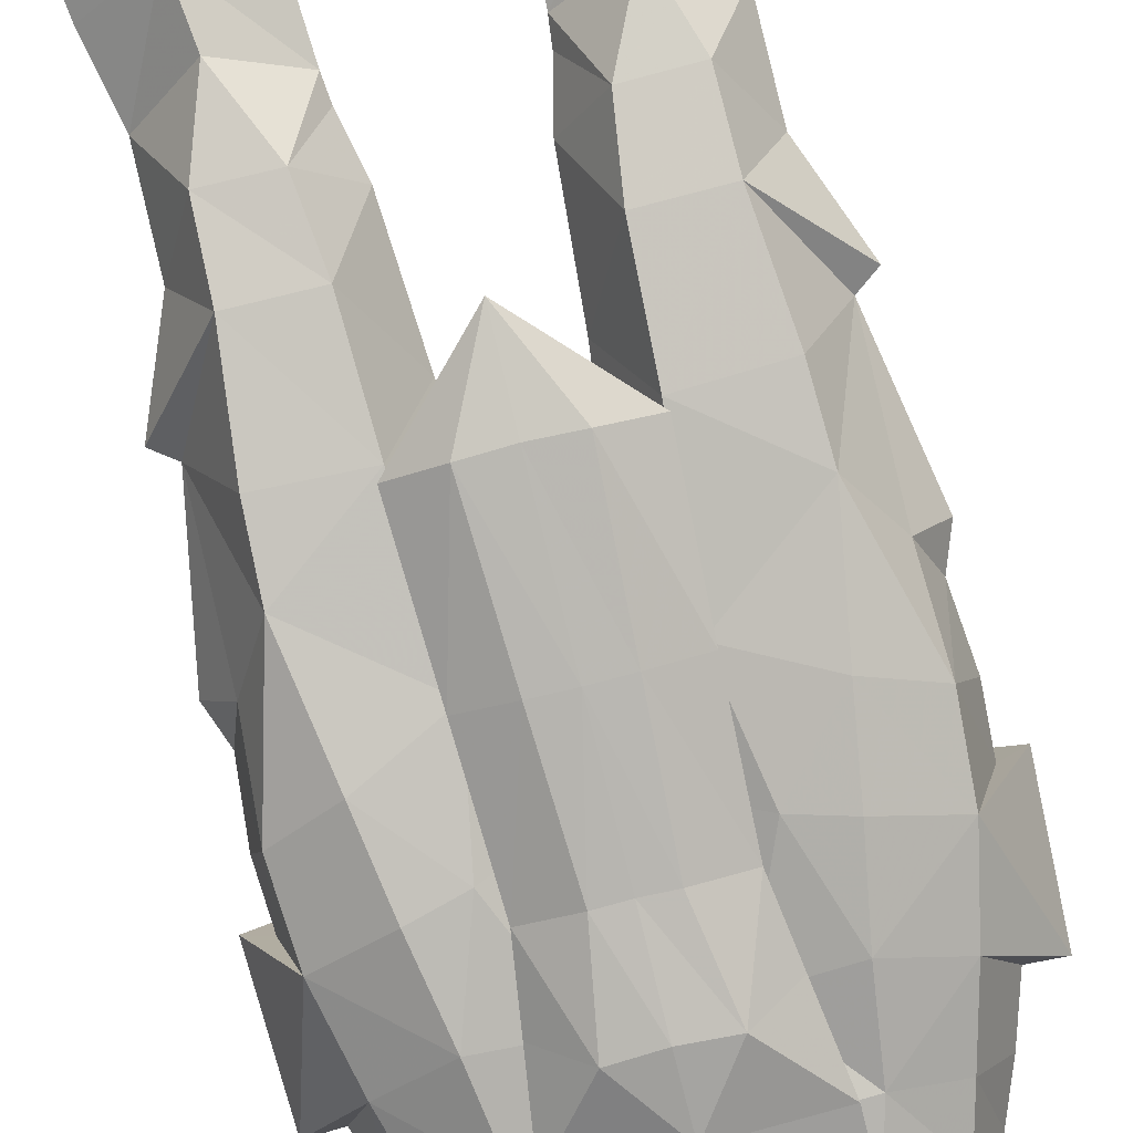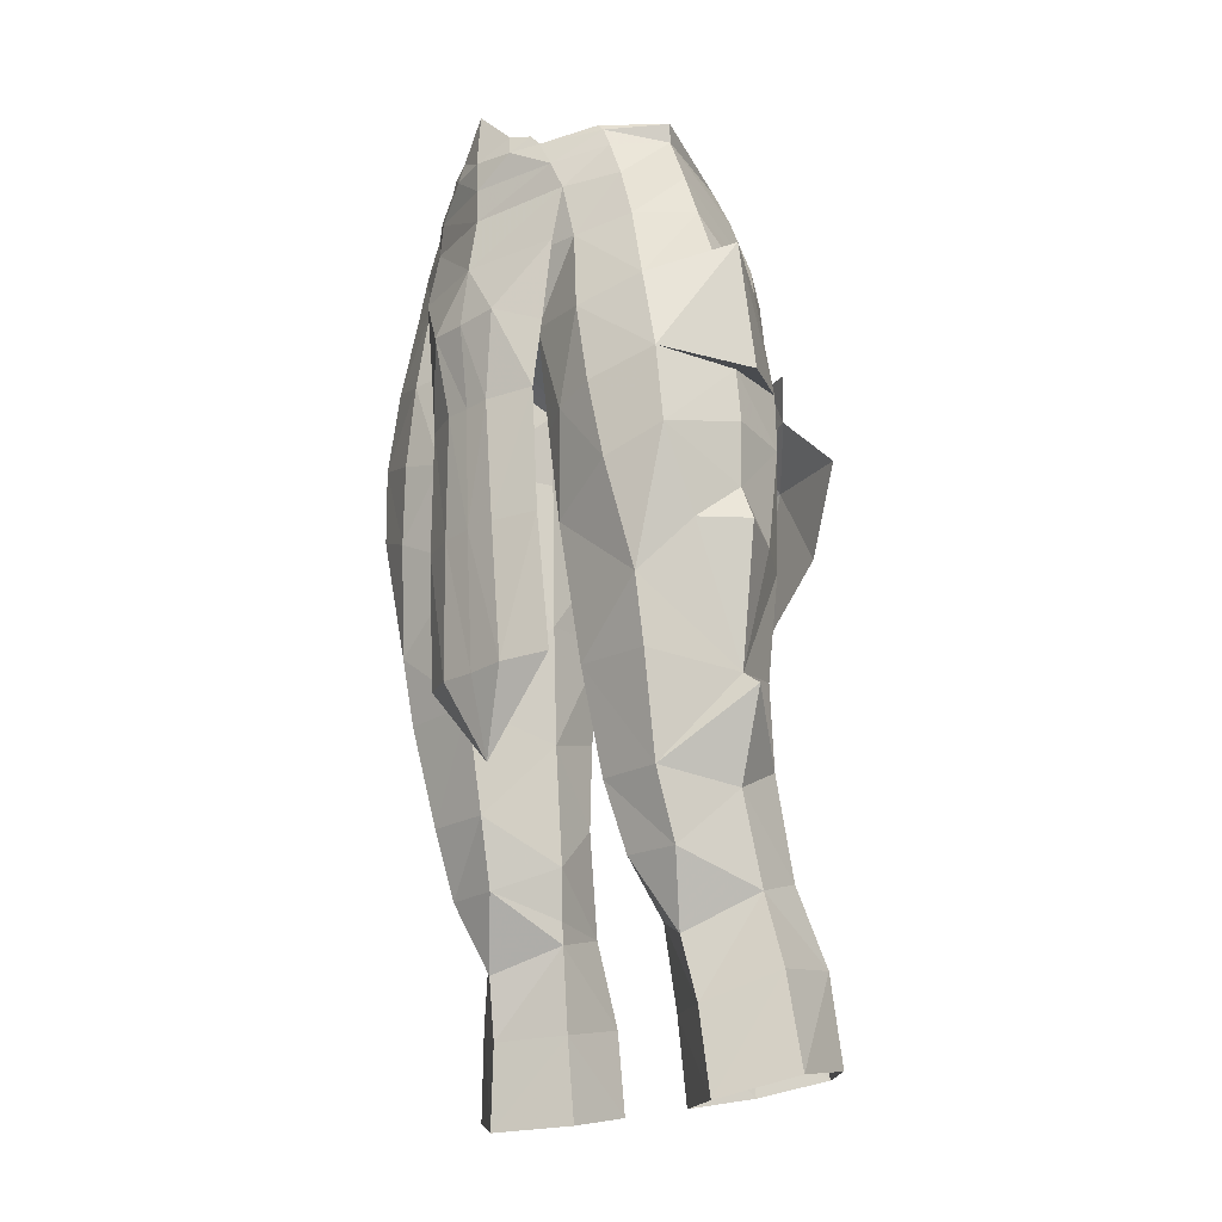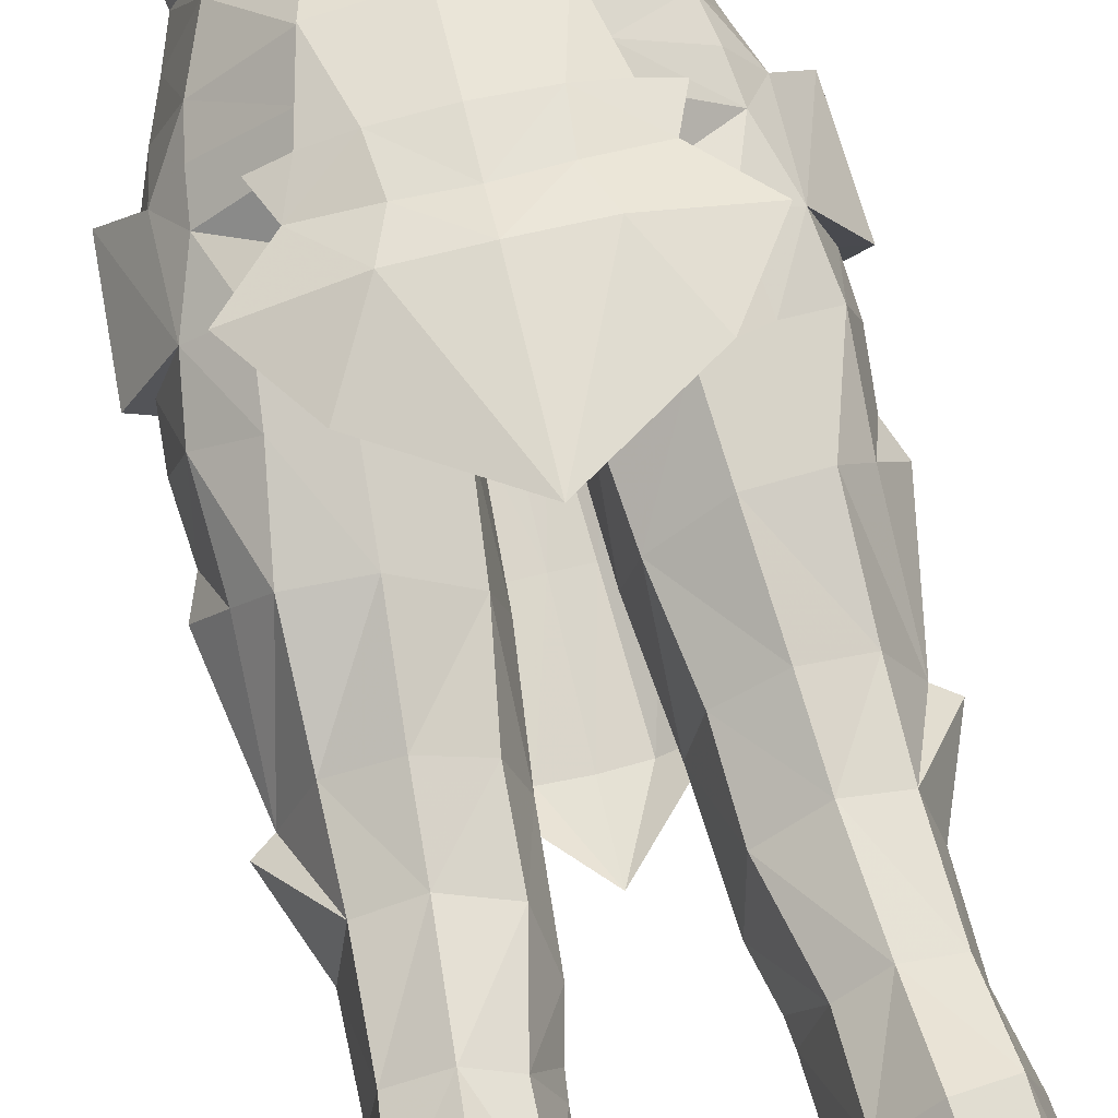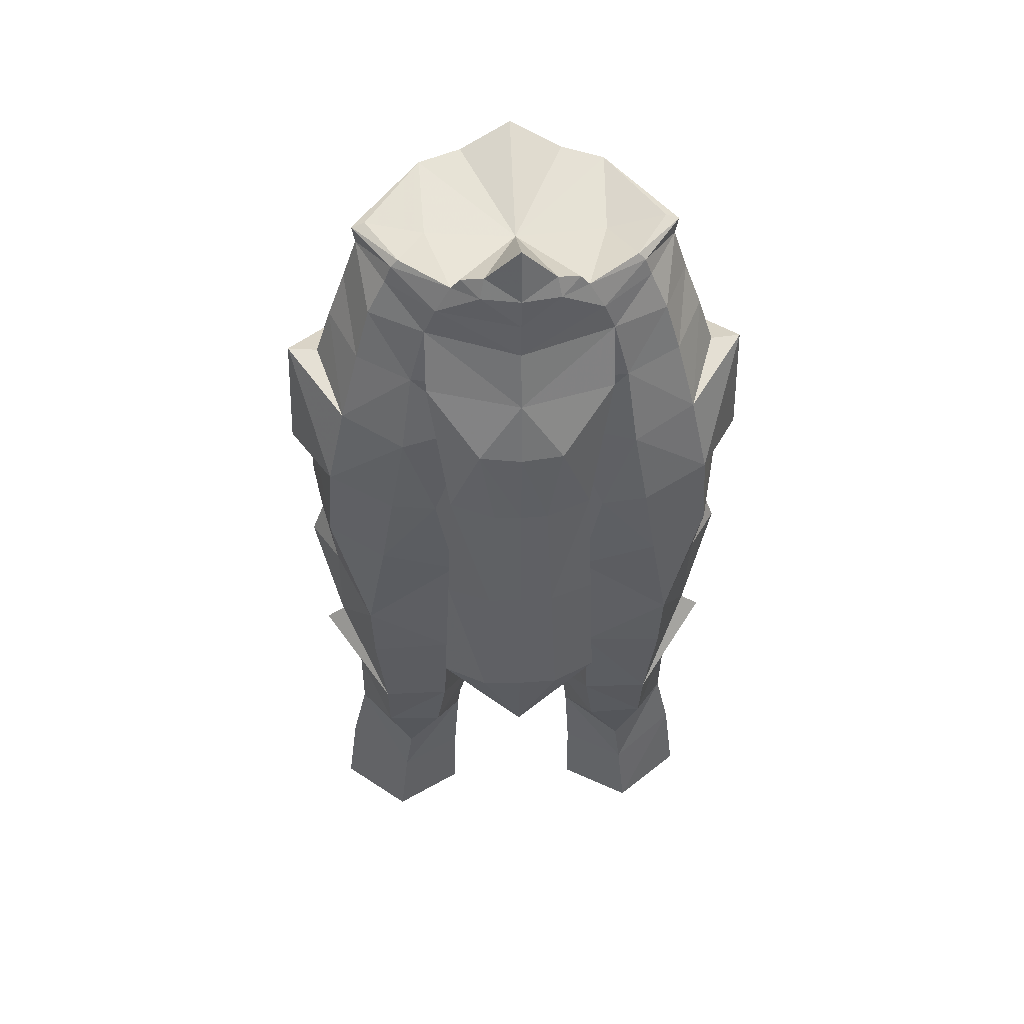
<metadata>
{"format":"obj","ext":"obj","renderer":"f3d","projection":"perspective","resolution":1024,"background":"white","views":[{"elev":-79.5,"azim":-166.0,"up":"+Y"},{"elev":-20.2,"azim":47.1,"up":"+Z"},{"elev":76.8,"azim":166.9,"up":"+Y"},{"elev":41.6,"azim":-2.9,"up":"+Z"}]}
</metadata>
<code>
g knight_trousers_female_310006
v 2.687 -5.887 45.15
v 1.561 -6.873 48.23
v 1.01 -6.583 45.01
v 2.256 5.352 48.26
v 2.072 5.776 46.35
v -0.005132 5.93 46.23
v -0.005131 5.527 48.28
v 2.861 -5.775 40.51
v 1.237 -6.411 40.43
v 1.467 -6.15 35.37
v 3.074 -5.368 35.54
v -0.005131 4.587 51.5
v 2.403 3.202 53.75
v 3.081 4.364 51.34
v 4.352 6.443 41.55
v -0.005145 7.581 38.62
v 2.681 6.549 44.71
v -0.005122 -6.446 40.44
v -0.00512 -6.597 44.97
v -0.005129 -6.675 50.44
v 3.473 -5.756 50.64
v 3.458 -5.27 52.93
v 3.04 -5.806 47.63
v -2.697 -5.887 45.15
v -1.571 -6.873 48.23
v -3.05 -5.806 47.63
v -2.266 5.35 48.25
v -2.083 5.774 46.35
v -1.477 -6.15 35.37
v -1.247 -6.411 40.43
v -2.871 -5.775 40.51
v -3.084 -5.368 35.54
v -3.091 4.364 51.33
v -2.414 3.202 53.74
v -4.362 6.443 41.55
v -2.691 6.549 44.71
v -1.02 -6.583 45.01
v -3.469 -5.269 52.93
v -3.483 -5.756 50.64
v -0.005129 -6.983 48.11
v -0.005124 -5.383 32.35
v 6.379 5.412 44.55
v 4.384 4.975 46.61
v 3.784 4.83 48.24
v 5 4.356 48.11
v -0.005129 -6.322 52.54
v -0.005142 6.76 44.67
v -0.005131 3.553 53.81
v -6.39 5.412 44.55
v -4.394 4.974 46.61
v -3.794 4.829 48.23
v -5.011 4.356 48.11
v -0.005122 -6.152 35.32
f 1 2 3
f 4 5 6
f 6 7 4
f 8 9 10
f 10 11 8
f 12 13 14
f 14 4 12
f 15 16 17
f 18 9 3
f 3 19 18
f 20 21 22
f 23 21 2
f 24 25 26
f 27 7 6
f 6 28 27
f 29 30 31
f 31 32 29
f 12 33 34
f 33 12 27
f 35 36 16
f 24 31 30
f 30 37 24
f 20 38 39
f 40 20 25
f 4 7 12
f 11 10 41
f 15 17 42
f 17 5 43
f 44 4 14
f 43 44 45
f 17 43 42
f 4 44 43
f 20 22 46
f 47 17 16
f 48 13 12
f 27 12 7
f 32 41 29
f 35 49 36
f 36 50 28
f 51 33 27
f 50 52 51
f 36 49 50
f 27 50 51
f 20 46 38
f 47 16 36
f 48 12 34
f 5 17 47
f 47 6 5
f 47 36 28
f 28 6 47
f 5 4 43
f 50 27 28
f 21 20 2
f 39 26 25
f 1 23 2
f 24 37 25
f 53 18 30
f 30 29 53
f 18 19 37
f 37 30 18
f 18 53 10
f 10 9 18
f 9 8 1
f 1 3 9
f 40 19 3
f 3 2 40
f 19 40 25
f 25 37 19
f 10 53 41
f 41 53 29
f 20 39 25
f 20 40 2
g knight_trousers_female_310006
v 7.023 -2.042 51.63
v 5.996 -4.285 51.19
v 6.671 -4.453 48.55
v 8.091 -1.402 45.35
v 7.316 -4.465 45.53
v 7.486 -4.291 42.72
v 8.191 -1.289 43.41
v 7.562 1.138 43.23
v 7.207 1.469 45.58
v 5.971 -2.356 55.6
v 5.478 -2.392 55.8
v 4.302 -4.34 55.46
v 4.57 -4.321 55.17
v 5.447 -4.299 53.05
v 3.458 -5.27 52.93
v 4.033 -5.221 50.74
v 4.427 -5.462 47.74
v 4.424 2.558 32.19
v 2.423 1.522 31.66
v 2.283 1.488 34.86
v 4.246 2.54 35.19
v 6.289 1.794 35.23
v 6.289 1.974 32.08
v 1.736 -4.866 48.06
v -0.005129 -5.002 47.84
v -0.005129 -2.119 46.37
v 0.57 -2.096 46.31
v 5.637 -2.105 29.02
v 5.666 -3.003 31.55
v 3.137 -2.991 31.58
v 3.49 -2.226 29.04
v 5.765 2.577 42.82
v 6.291 2.357 39.37
v 3.944 2.84 39.16
v 3.735 2.96 42.33
v 5.067 -0.6081 24.16
v 4.776 -1.105 26.41
v 2.524 0.3653 27.36
v 2.718 0.7683 24.28
v 5.394 -0.4132 21.08
v 7.895 1.249 21.78
v 7.476 0.9483 25.16
v 4.879 4.999 25.36
v 6.716 3.884 25.57
v 6.905 4.25 22.3
v 5.071 5.639 22.36
v 4.686 3.552 28.37
v 3.299 3.705 24.87
v 3.244 2.647 27.96
v -0.005131 2.418 46.59
v 3.953 2.985 46.66
v 1.735 2.325 45.94
v -0.005129 -5.699 50.72
v 2.107 -4.607 43.93
v 3.273 -5.168 44.33
v -0.00513 3.663 47.97
v 3.696 4.015 48.31
v 0.9933 -1.664 43.82
v 1.242 -1.33 38.49
v 2.581 -4.526 40.51
v 2.403 3.202 53.75
v 5.008 1.668 53.48
v 3.081 4.185 51.34
v -0.005131 3.553 53.81
v 1.899 1.361 56.49
v 4.819 -4.234 54.48
v 3.037 -5.472 53.99
v -0.005128 -2.242 54.93
v 3.344 -2.264 55.21
v 3.459 0.7873 56.32
v 1.899 1.361 56.49
v -0.005128 -2.242 54.93
v 2.13 -5.638 55.43
v 2.463 -5.523 55.02
v 2.463 -5.523 55.02
v 1.296 -5.931 55.65
v 5.91 1.807 51.09
v 6.202 1.887 49.58
v 3.488 4.16 49.5
v -0.005131 4.246 51.37
v 5.495 2.692 45.52
v 6.396 1.886 47.99
v 1.703 1.457 38.54
v 1.334 1.513 42.25
v 0.7154 -0.08801 45.9
v 0.57 -2.096 46.31
v -0.005129 -2.119 46.37
v -0.005129 0.01474 46.26
v 2.766 1.137 21.22
v 6.904 0.6331 27.73
v 6.419 2.668 28.35
v 3.202 3.964 21.79
v 2.766 1.137 21.22
v 2.718 0.7683 24.28
v 2.524 0.3653 27.36
v 2.434 0.2304 28.16
v 2.005 -0.1862 29.98
v 3.037 -5.472 53.99
v -0.005129 -6.342 53.81
v -0.005129 -6.322 52.54
v 3.458 -5.27 52.93
v 2.463 -5.523 55.02
v 1.449 -6.073 54.88
v 1.702 -0.7721 34.25
v 1.242 -1.33 38.49
v 1.296 -5.931 55.65
v -0.005127 -6.406 54.91
v -0.005132 4.175 49.42
v -7.034 -2.041 51.63
v -6.006 -4.284 51.2
v -6.406 -2.037 53.31
v -8.101 -1.402 45.35
v -8.201 -1.289 43.41
v -7.497 -4.291 42.72
v -7.326 -4.465 45.53
v -7.218 1.469 45.58
v -7.572 1.138 43.23
v -5.982 -2.356 55.6
v -4.58 -4.321 55.17
v -4.312 -4.34 55.46
v -5.488 -2.392 55.8
v -5.492 -4.215 53.15
v -4.043 -5.221 50.74
v -3.469 -5.269 52.93
v -6.682 -4.453 48.55
v -4.437 -5.462 47.74
v -4.434 2.558 32.19
v -4.256 2.54 35.19
v -2.293 1.488 34.86
v -2.434 1.522 31.66
v -6.3 1.974 32.08
v -6.299 1.794 35.23
v -1.746 -4.866 48.06
v -0.5802 -2.096 46.31
v -5.648 -2.105 29.02
v -3.5 -2.226 29.04
v -3.147 -2.991 31.58
v -5.677 -3.003 31.55
v -5.775 2.577 42.82
v -3.745 2.96 42.33
v -3.954 2.84 39.16
v -6.301 2.357 39.37
v -5.078 -0.6081 24.16
v -2.729 0.7683 24.28
v -2.534 0.3653 27.36
v -4.787 -1.105 26.41
v -5.404 -0.4132 21.08
v -7.487 0.9483 25.16
v -7.905 1.249 21.78
v -4.89 4.999 25.36
v -5.081 5.639 22.36
v -6.915 4.25 22.3
v -6.726 3.884 25.57
v -4.697 3.552 28.37
v -3.254 2.647 27.96
v -3.31 3.705 24.87
v -1.746 2.323 45.93
v -3.963 2.984 46.66
v -3.283 -5.168 44.33
v -2.118 -4.607 43.93
v -3.706 4.014 48.31
v -2.591 -4.526 40.51
v -1.252 -1.33 38.49
v -1.004 -1.664 43.82
v -2.414 3.202 53.74
v -3.091 4.185 51.33
v -5.019 1.67 53.48
v -1.909 1.361 56.49
v -3.047 -5.472 53.99
v -4.829 -4.234 54.48
v -3.469 0.7873 56.32
v -3.354 -2.264 55.21
v -1.909 1.361 56.49
v -2.473 -5.523 55.02
v -2.14 -5.638 55.43
v -2.473 -5.523 55.02
v -1.306 -5.931 55.65
v -5.92 1.807 51.09
v -3.498 4.159 49.49
v -6.212 1.887 49.58
v -5.505 2.692 45.52
v -6.406 1.886 47.99
v -1.344 1.513 42.25
v -1.713 1.457 38.54
v -0.7256 -0.08801 45.9
v -0.5802 -2.096 46.31
v -2.776 1.137 21.22
v -6.914 0.6331 27.73
v -6.43 2.668 28.35
v -3.212 3.964 21.79
v -2.729 0.7683 24.28
v -2.776 1.137 21.22
v -2.534 0.3653 27.36
v -2.015 -0.1862 29.98
v -2.444 0.2304 28.16
v -3.047 -5.472 53.99
v -3.469 -5.269 52.93
v -2.473 -5.523 55.02
v -1.459 -6.073 54.88
v -1.713 -0.7721 34.25
v -1.252 -1.33 38.49
v -1.306 -5.931 55.65
v 5.478 -2.392 55.8
v 4.302 -4.34 55.46
v 4.395 1.47 54.87
v 3.459 0.7873 56.32
v 5.863 -2.246 54.91
v 7.47 -0.7039 34.75
v 2.967 -3.843 35.41
v 1.702 -0.7721 34.25
v 6.891 -0.2716 31.02
v 7.268 0.4885 49.2
v 6.385 -2.039 53.31
v 4.951 -5.406 44.74
v 7.608 -1.879 49.78
v 8.718 -1.83 49.85
v 7.608 -1.879 49.78
v 7.268 0.4885 49.2
v 7.023 -2.042 51.63
v 2.005 -0.1862 29.98
v 5.412 -5.093 41.85
v 6.123 -4.332 37.77
v 2.434 0.2304 28.16
v -0.005129 -5.544 52.53
v 6.039 -3.858 35.28
v 8.172 -0.6408 34.24
v 5.666 -3.003 31.55
v 8.172 -0.6408 34.24
v 7.47 -0.7039 34.75
v 8.091 -1.402 45.35
v 8.912 -1.239 45.15
v 7.316 -4.465 45.53
v 8.912 -1.239 45.15
v 7.207 1.469 45.58
v 7.381 -2.762 39.76
v 8.42 -1.026 39.88
v 7.36 0.8337 39.6
v 6.671 -4.453 48.55
v 2.463 -5.523 55.02
v 2.13 -5.638 55.43
v 7.959 -1.125 41.12
v 6.289 1.974 32.08
v 7.47 -0.7039 34.75
v 8.172 -0.6408 34.24
v 2.13 -5.638 55.43
v -0.005129 2.006 57.25
v 0.9933 -1.664 43.82
v -0.005129 2.006 57.25
v -0.005126 -6.255 56.92
v -0.005126 -6.255 56.92
v -5.488 -2.392 55.8
v -4.312 -4.34 55.46
v -4.405 1.47 54.87
v -3.469 0.7873 56.32
v -5.873 -2.246 54.91
v -7.481 -0.704 34.75
v -2.978 -3.843 35.41
v -1.713 -0.7721 34.25
v -6.901 -0.2716 31.02
v -7.278 0.4885 49.2
v -4.961 -5.407 44.74
v -7.618 -1.879 49.78
v -8.728 -1.83 49.85
v -7.618 -1.879 49.78
v -7.034 -2.041 51.63
v -7.278 0.4885 49.2
v -2.015 -0.1862 29.98
v -5.423 -5.093 41.85
v -6.133 -4.332 37.77
v -2.444 0.2304 28.16
v -6.049 -3.858 35.28
v -8.182 -0.6408 34.24
v -5.677 -3.003 31.55
v -7.481 -0.704 34.75
v -8.182 -0.6408 34.24
v -8.101 -1.402 45.35
v -7.326 -4.465 45.53
v -8.923 -1.239 45.15
v -8.923 -1.239 45.15
v -7.218 1.469 45.58
v -7.391 -2.762 39.76
v -8.43 -1.026 39.88
v -7.37 0.8337 39.6
v -6.682 -4.453 48.55
v -2.473 -5.523 55.02
v -2.14 -5.638 55.43
v -7.97 -1.125 41.12
v -6.3 1.974 32.08
v -8.182 -0.6408 34.24
v -7.481 -0.704 34.75
v -2.14 -5.638 55.43
v -1.004 -1.664 43.82
f 54 55 56
f 57 58 59
f 59 60 57
f 57 60 61
f 61 62 57
f 63 64 65
f 65 66 63
f 67 68 69
f 69 55 67
f 69 70 56
f 56 55 69
f 71 72 73
f 73 74 71
f 71 74 75
f 75 76 71
f 77 78 79
f 79 80 77
f 81 82 83
f 83 84 81
f 85 86 87
f 87 88 85
f 89 90 91
f 91 92 89
f 93 94 95
f 95 89 93
f 96 97 98
f 98 99 96
f 100 96 101
f 101 102 100
f 94 98 97
f 97 95 94
f 103 104 105
f 69 106 77
f 77 107 108
f 108 70 77
f 104 103 109
f 109 110 104
f 107 111 112
f 112 113 107
f 114 115 116
f 114 117 118
f 68 67 119
f 119 120 68
f 121 122 123
f 124 121 123
f 125 126 127
f 128 122 121
f 129 126 125
f 130 131 132
f 132 116 130
f 114 116 133
f 134 104 135
f 135 110 132
f 132 131 135
f 136 137 88
f 88 87 136
f 138 139 140
f 140 141 138
f 92 142 93
f 93 89 92
f 143 90 89
f 89 95 143
f 100 144 97
f 97 96 100
f 99 145 101
f 101 96 99
f 97 144 143
f 143 95 97
f 145 146 147
f 147 101 145
f 148 102 101
f 101 147 148
f 102 149 150
f 150 72 102
f 151 152 153
f 153 154 151
f 66 155 120
f 120 119 66
f 156 152 151
f 157 158 136
f 136 73 157
f 136 87 74
f 74 73 136
f 87 86 75
f 75 74 87
f 141 105 138
f 68 106 69
f 159 160 156
f 132 110 109
f 109 161 132
f 133 116 132
f 132 161 133
f 162 163 164
f 165 166 167
f 167 168 165
f 165 169 170
f 170 166 165
f 171 172 173
f 173 174 171
f 175 163 176
f 176 177 175
f 176 163 178
f 178 179 176
f 180 181 182
f 182 183 180
f 180 184 185
f 185 181 180
f 186 187 79
f 79 78 186
f 188 189 190
f 190 191 188
f 192 193 194
f 194 195 192
f 196 197 198
f 198 199 196
f 200 196 201
f 201 202 200
f 203 204 205
f 205 206 203
f 207 208 209
f 209 203 207
f 202 201 206
f 206 205 202
f 103 210 211
f 176 186 106
f 186 179 212
f 212 213 186
f 211 214 109
f 109 103 211
f 213 215 216
f 216 217 213
f 218 219 220
f 218 221 117
f 177 222 223
f 223 175 177
f 121 224 225
f 226 224 121
f 125 227 228
f 229 121 225
f 230 125 228
f 231 219 232
f 232 233 231
f 218 133 219
f 234 235 211
f 235 233 232
f 232 214 235
f 193 236 237
f 237 194 193
f 238 141 140
f 140 239 238
f 197 196 200
f 200 240 197
f 241 201 196
f 196 199 241
f 207 203 206
f 206 242 207
f 204 203 209
f 209 243 204
f 206 201 241
f 241 242 206
f 243 209 244
f 244 245 243
f 209 208 246
f 246 244 209
f 208 183 247
f 247 248 208
f 249 250 153
f 153 152 249
f 172 223 222
f 222 251 172
f 252 249 152
f 253 182 237
f 237 254 253
f 237 182 181
f 181 194 237
f 194 181 185
f 185 195 194
f 177 176 106
f 255 252 160
f 232 161 109
f 109 214 232
f 133 161 232
f 232 219 133
f 123 122 256
f 122 257 256
f 258 118 259
f 115 258 260
f 261 76 75
f 158 137 136
f 83 82 262
f 113 112 262
f 144 100 71
f 71 76 144
f 262 263 83
f 70 58 56
f 139 138 137
f 90 143 81
f 90 84 91
f 81 84 90
f 76 264 144
f 134 85 88
f 88 105 134
f 54 265 130
f 130 266 54
f 267 70 108
f 268 56 269
f 69 77 70
f 72 100 102
f 270 271 272
f 273 84 83
f 274 113 275
f 276 84 273
f 264 82 81
f 71 100 72
f 55 266 67
f 266 130 115
f 68 277 106
f 82 278 262
f 264 76 279
f 280 281 282
f 278 82 261
f 85 134 62
f 283 284 285
f 286 269 58
f 284 283 287
f 275 261 288
f 289 261 290
f 115 114 258
f 269 286 62
f 56 58 269
f 265 268 269
f 291 270 272
f 265 269 62
f 64 63 259
f 258 63 260
f 292 293 156
f 59 294 60
f 60 294 61
f 85 62 61
f 274 275 59
f 275 288 59
f 289 294 288
f 58 274 59
f 290 294 289
f 290 86 61
f 61 86 85
f 113 262 275
f 82 264 279
f 295 296 297
f 261 289 288
f 261 86 290
f 159 156 298
f 260 63 66
f 260 119 67
f 122 128 257
f 258 114 118
f 266 115 260
f 124 299 121
f 288 294 59
f 61 294 290
f 66 65 155
f 134 135 62
f 70 267 58
f 266 260 67
f 263 273 83
f 112 263 262
f 135 265 62
f 135 131 265
f 131 130 265
f 144 264 143
f 105 104 134
f 72 157 73
f 138 105 137
f 137 300 139
f 72 150 157
f 107 113 108
f 108 274 267
f 267 274 58
f 107 77 80
f 107 80 111
f 137 158 300
f 108 113 274
f 102 148 149
f 143 264 81
f 84 276 91
f 261 275 278
f 278 275 262
f 260 66 119
f 151 292 156
f 75 86 261
f 63 258 259
f 156 160 152
f 301 118 117
f 160 159 302
f 78 77 106
f 103 105 141
f 303 129 125
f 224 304 225
f 225 304 305
f 306 307 221
f 220 308 306
f 309 185 184
f 254 237 236
f 190 310 191
f 215 310 216
f 242 180 207
f 180 242 184
f 310 190 311
f 179 178 168
f 239 236 238
f 199 188 241
f 199 198 189
f 188 199 189
f 184 242 312
f 234 193 192
f 193 234 210
f 162 231 313
f 231 162 164
f 314 212 179
f 315 316 178
f 176 179 186
f 183 208 207
f 317 318 319
f 320 190 189
f 321 322 215
f 323 320 189
f 312 188 191
f 180 183 207
f 163 175 164
f 164 220 231
f 177 106 277
f 191 310 324
f 312 325 184
f 326 327 328
f 324 309 191
f 192 169 234
f 329 330 331
f 332 168 316
f 331 333 329
f 322 334 309
f 335 336 309
f 220 306 218
f 316 169 332
f 178 316 168
f 313 316 315
f 337 318 317
f 313 169 316
f 174 307 171
f 306 308 171
f 338 252 339
f 167 166 340
f 166 170 340
f 192 170 169
f 321 167 322
f 322 167 334
f 335 334 340
f 168 167 321
f 336 335 340
f 336 170 195
f 170 192 195
f 215 322 310
f 191 325 312
f 341 342 343
f 309 334 335
f 309 336 195
f 255 344 252
f 308 172 171
f 308 175 223
f 225 305 229
f 306 221 218
f 164 308 220
f 226 121 299
f 334 167 340
f 170 336 340
f 172 251 173
f 234 169 235
f 179 168 314
f 164 175 308
f 311 190 320
f 216 310 311
f 235 169 313
f 235 313 233
f 233 313 231
f 242 241 312
f 210 234 211
f 183 182 253
f 238 236 210
f 236 239 345
f 183 253 247
f 213 212 215
f 212 314 321
f 314 168 321
f 213 187 186
f 213 217 187
f 236 345 254
f 212 321 215
f 208 248 246
f 241 188 312
f 189 198 323
f 309 324 322
f 324 310 322
f 308 223 172
f 249 252 338
f 185 309 195
f 171 307 306
f 252 152 160
f 301 117 221
f 160 302 255
f 78 106 186
f 103 141 210
f 303 125 230
f 141 238 210
f 54 266 55
f 162 178 163
f 137 105 88
f 104 110 135
f 235 214 211
f 236 193 210
f 219 231 220
f 115 130 116

</code>
